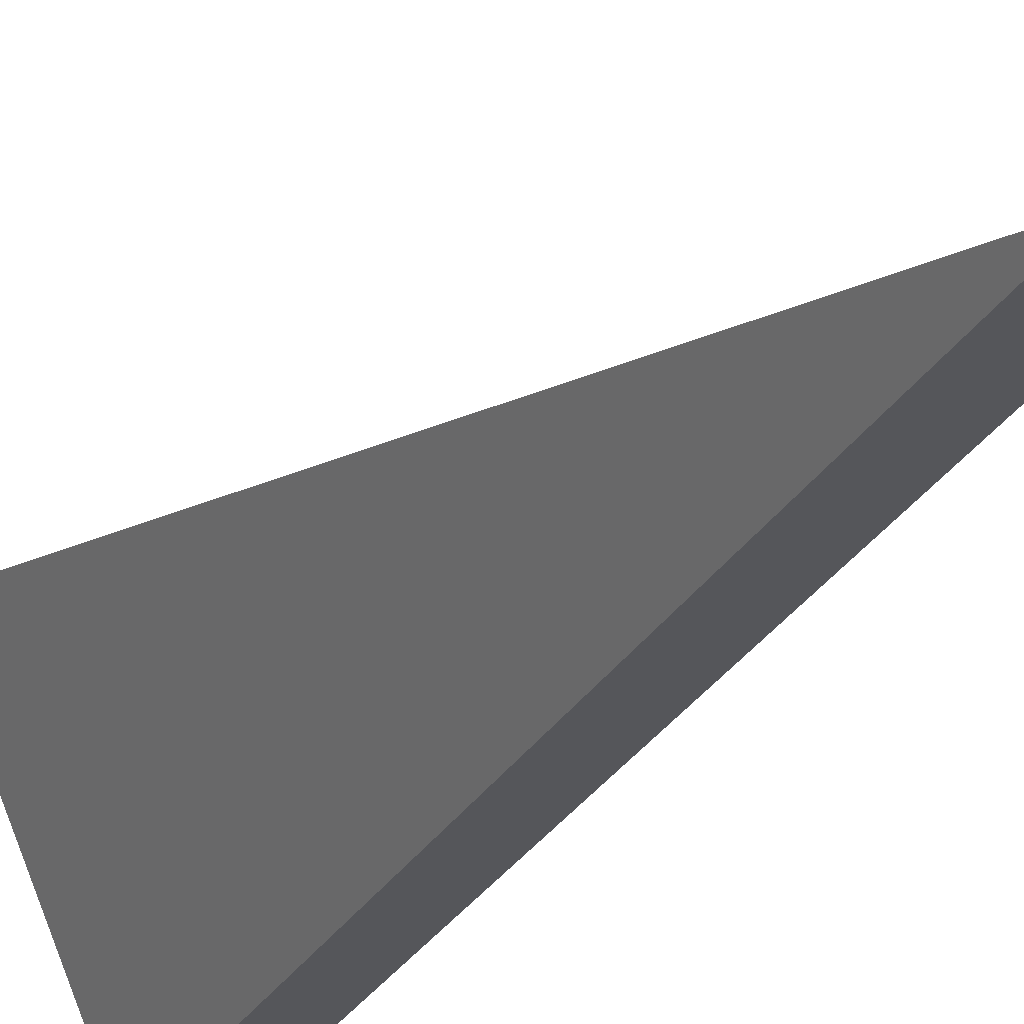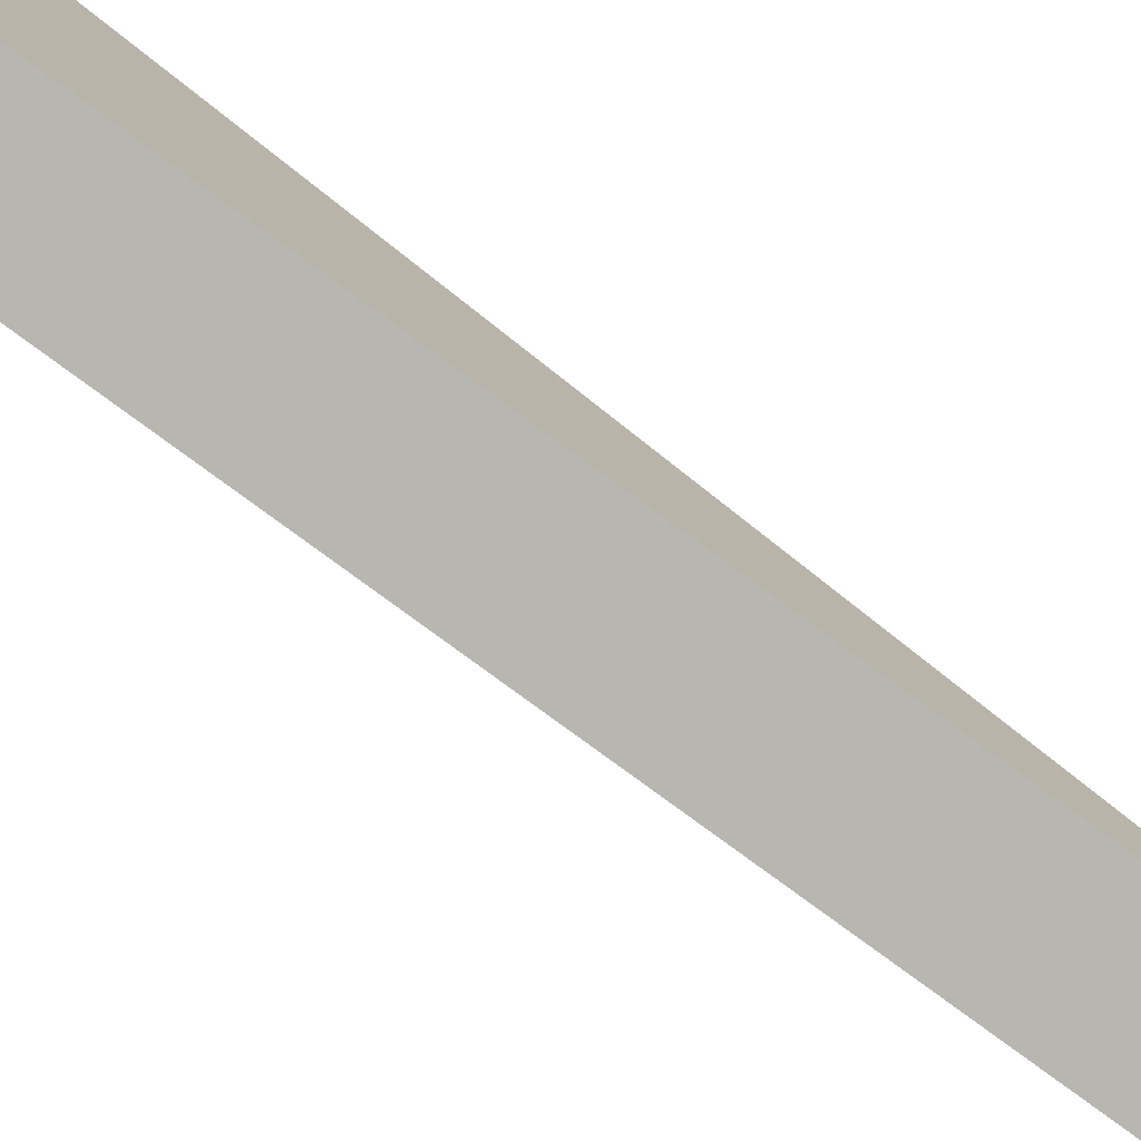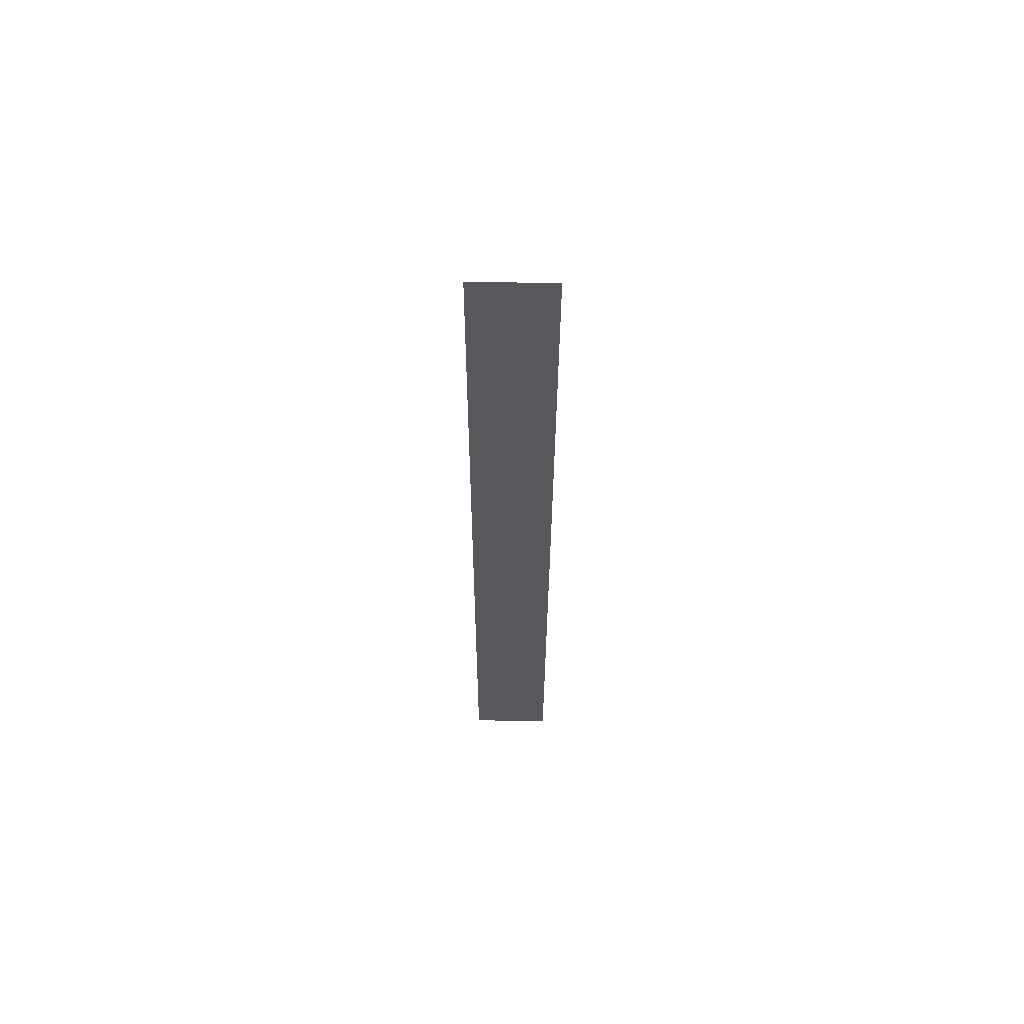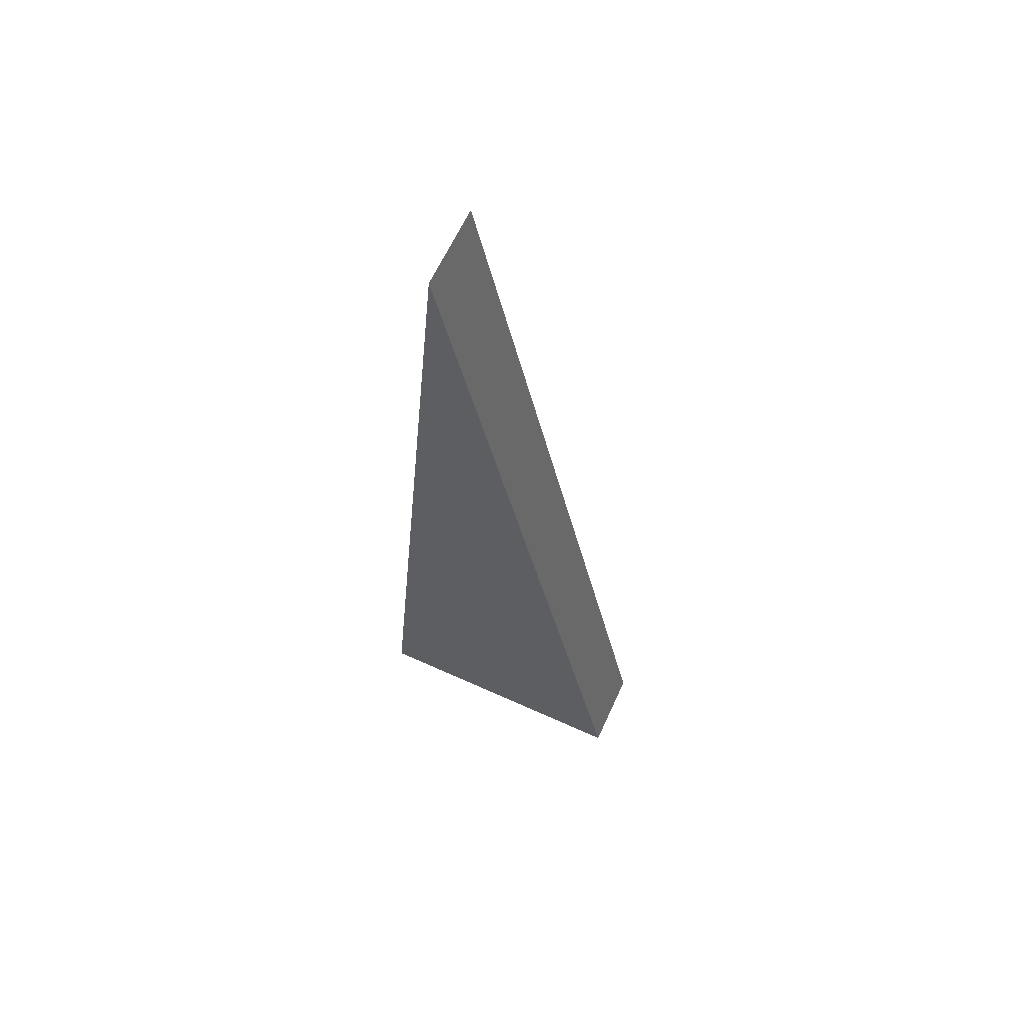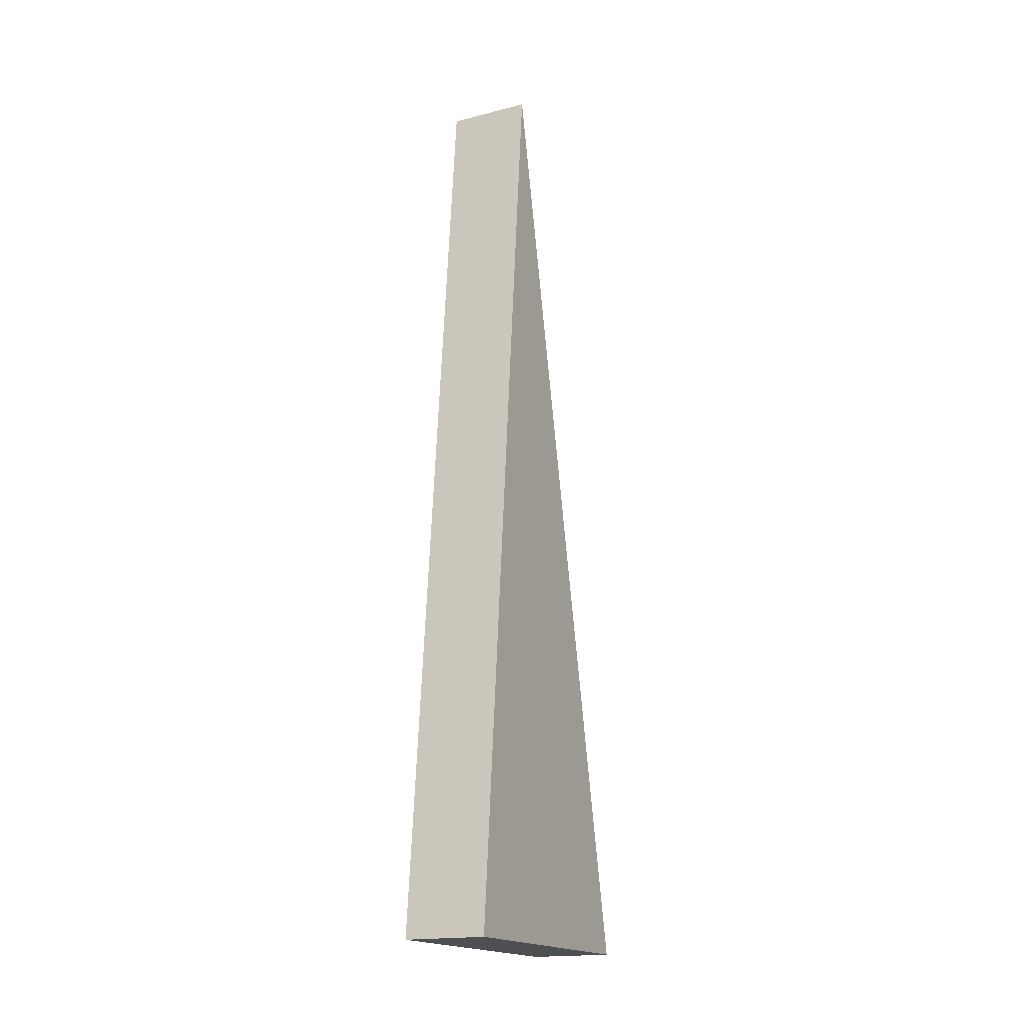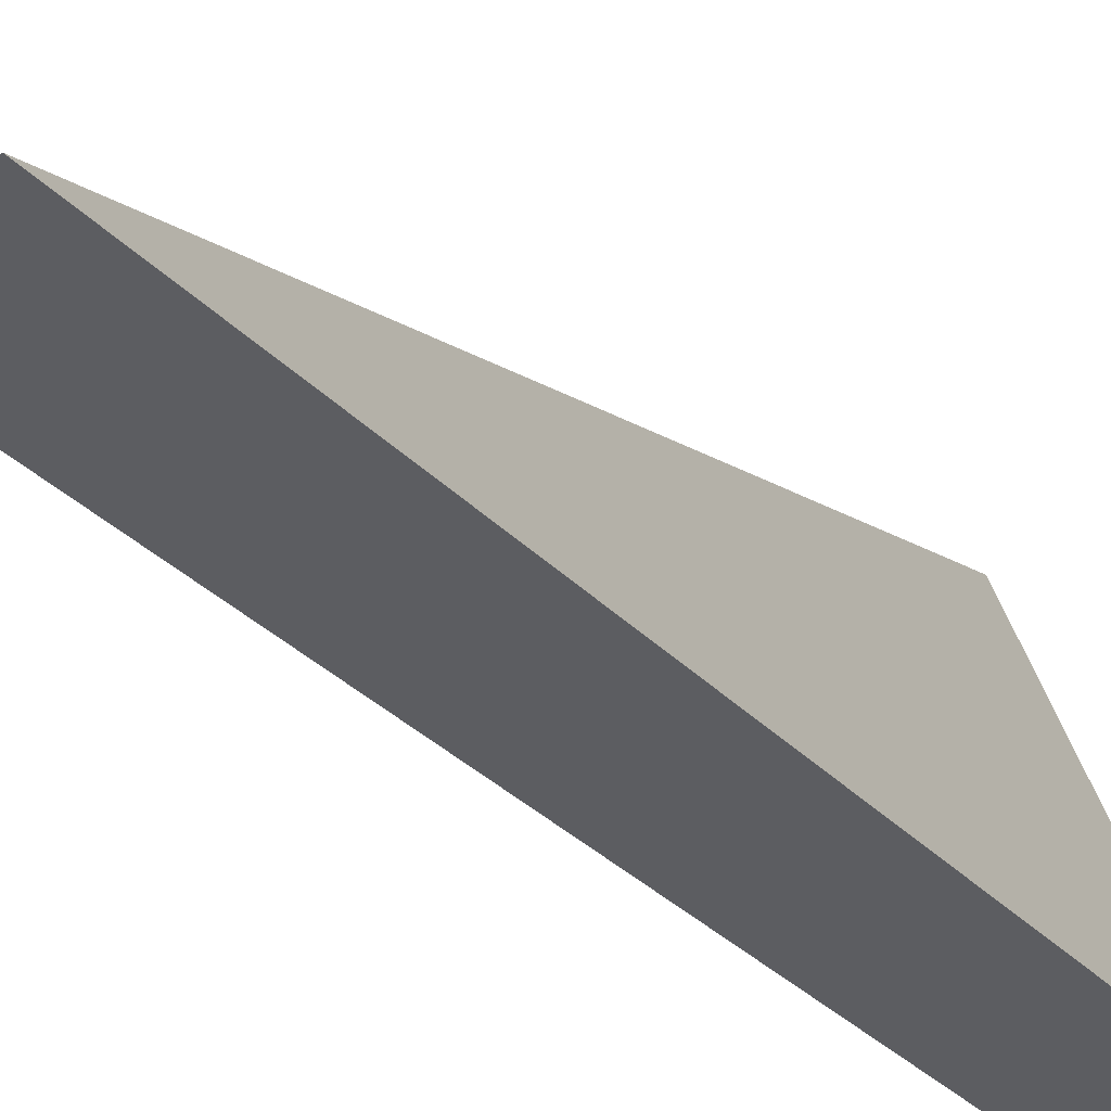
<metadata>
{"format":"obj","ext":"obj","renderer":"f3d","projection":"perspective","resolution":1024,"background":"white","views":[{"elev":-23.1,"azim":153.6,"up":"+Z"},{"elev":71.0,"azim":129.1,"up":"+Z"},{"elev":72.5,"azim":24.4,"up":"+Y"},{"elev":63.4,"azim":-41.6,"up":"+Y"},{"elev":-17.8,"azim":-129.7,"up":"+Y"},{"elev":-20.7,"azim":-151.7,"up":"+Z"}]}
</metadata>
<code>
o Block7
v 2.146 -6.368 2.717
v -0.2313 -6.368 -2.678
v -1.82 -6.368 -1.978
v 0.5572 -6.368 3.418
v 0.4686 12.74 -1.09
v -1.121 12.74 -0.3896
f 5 2 3 6
f 4 6 3
f 2 5 1
f 1 5 6 4
f 1 4 3 2

</code>
